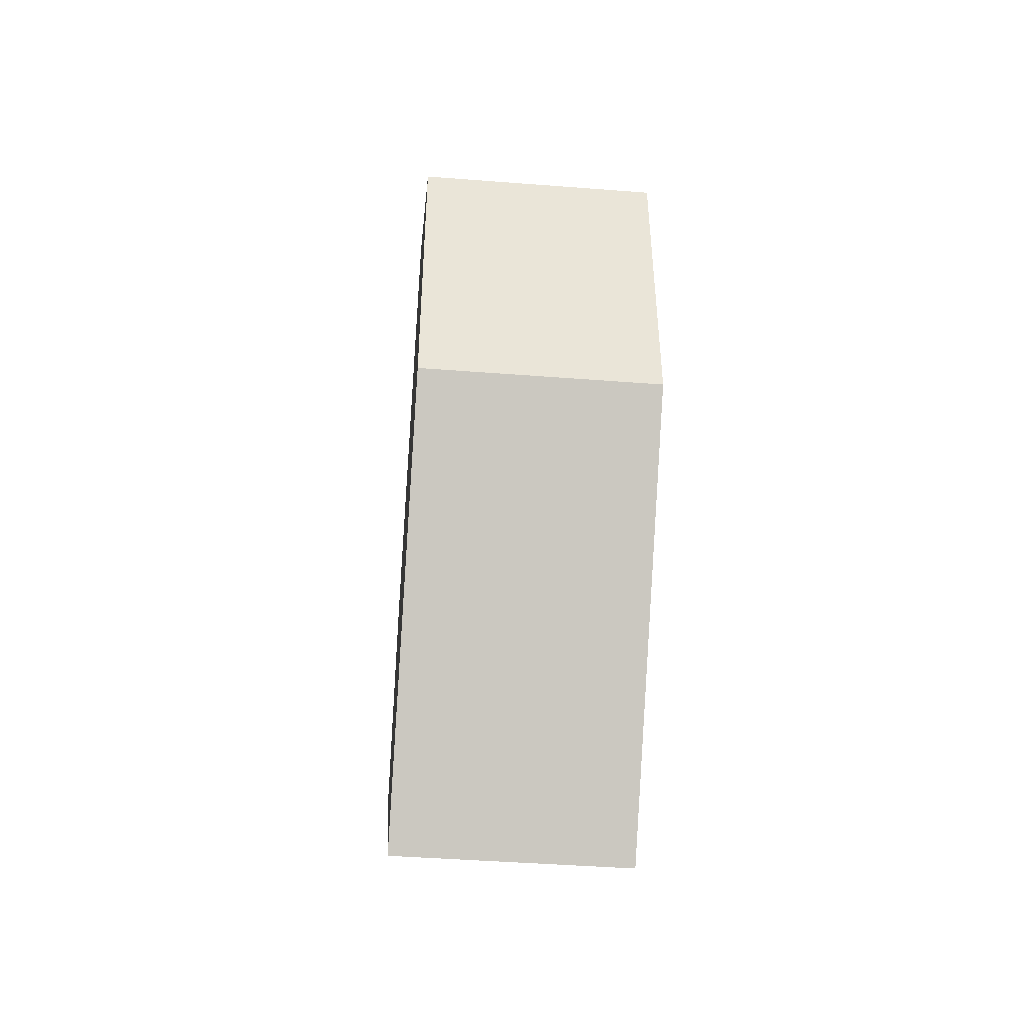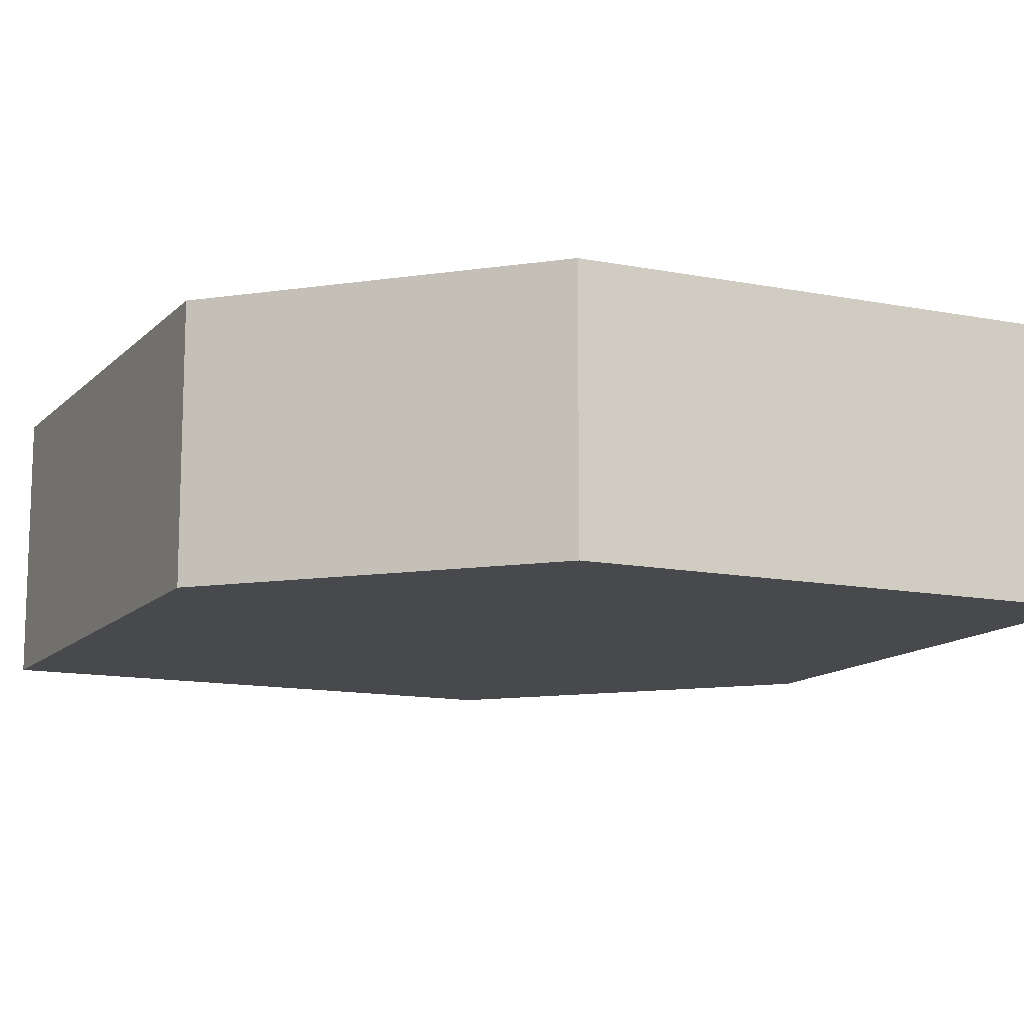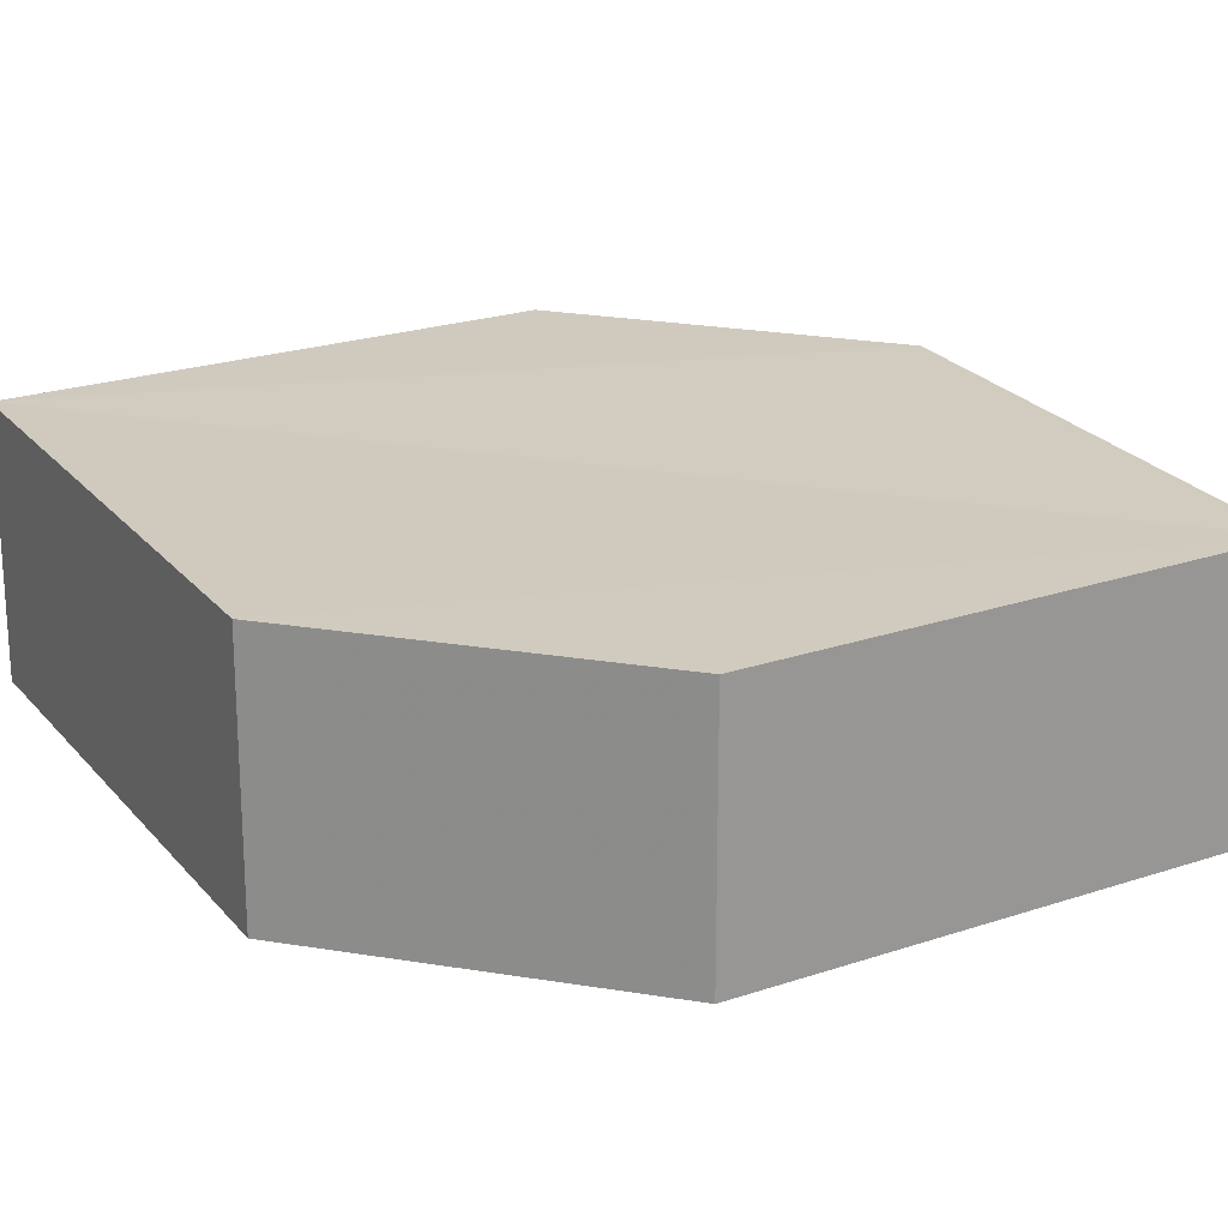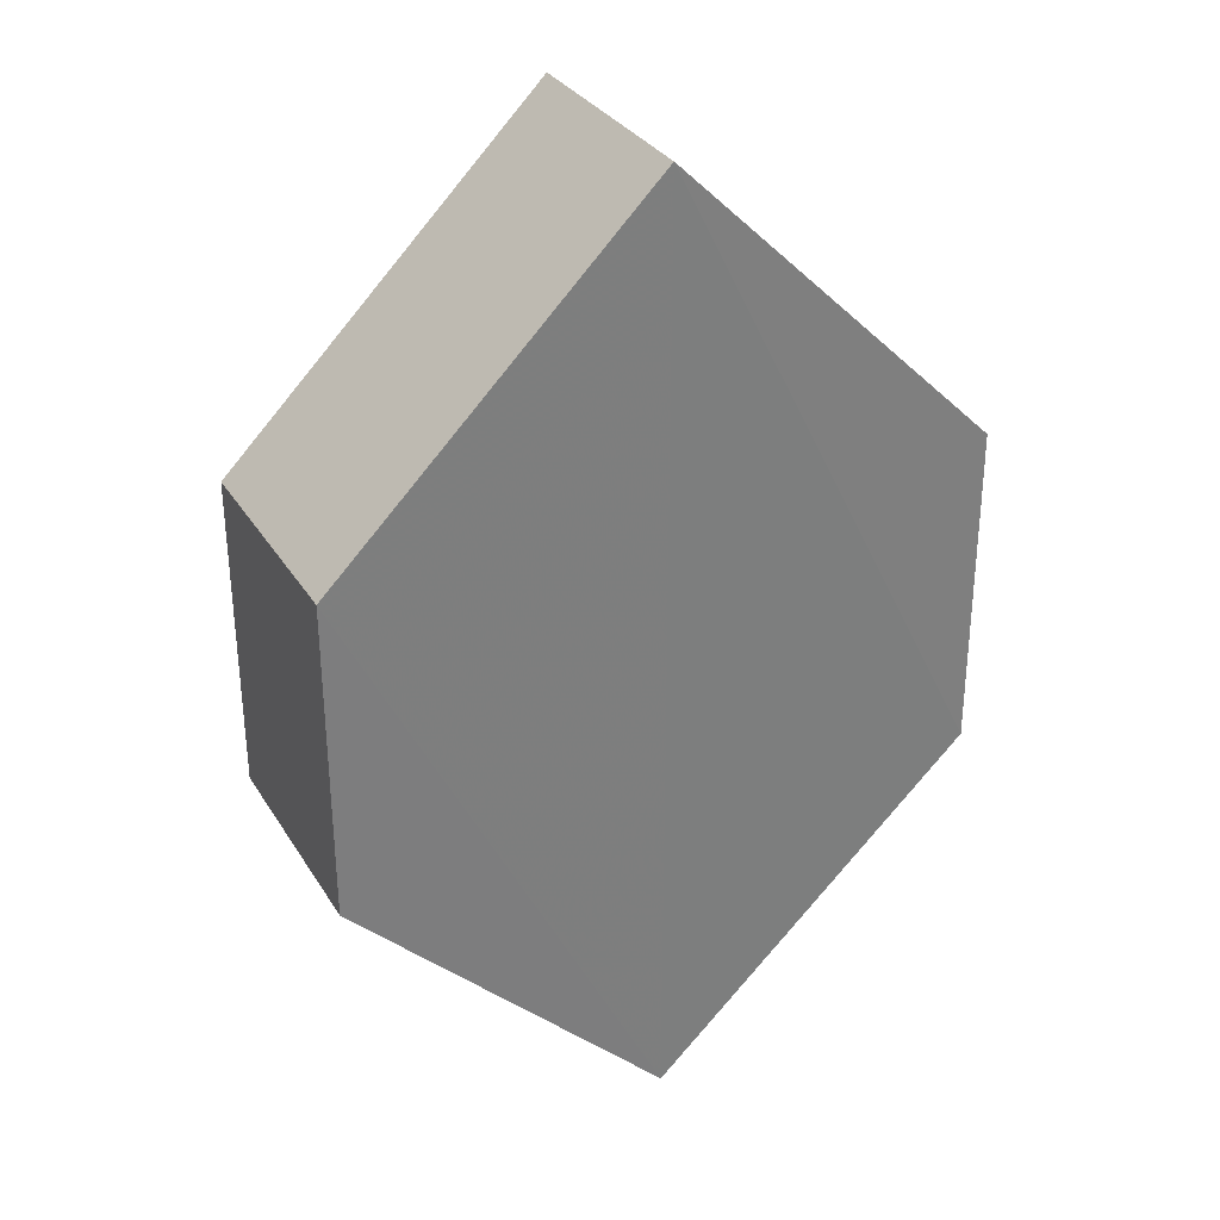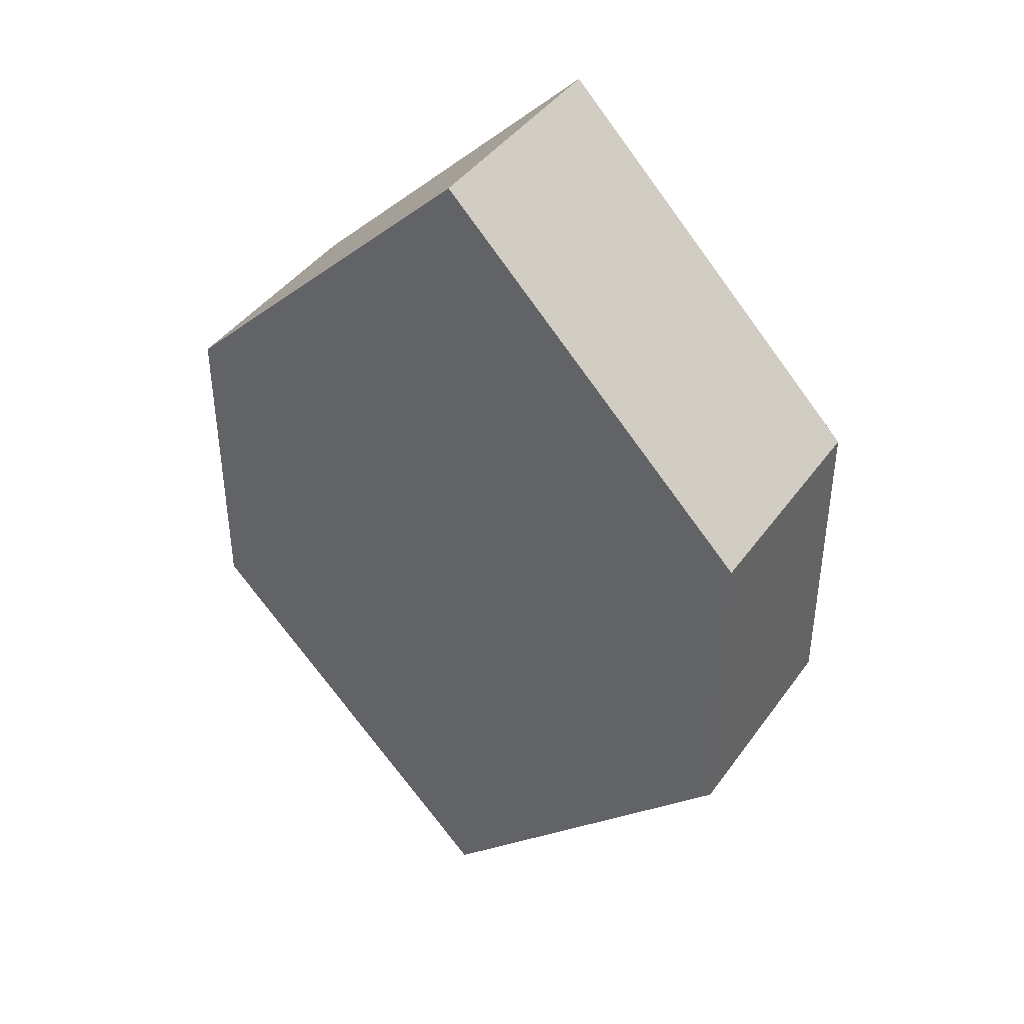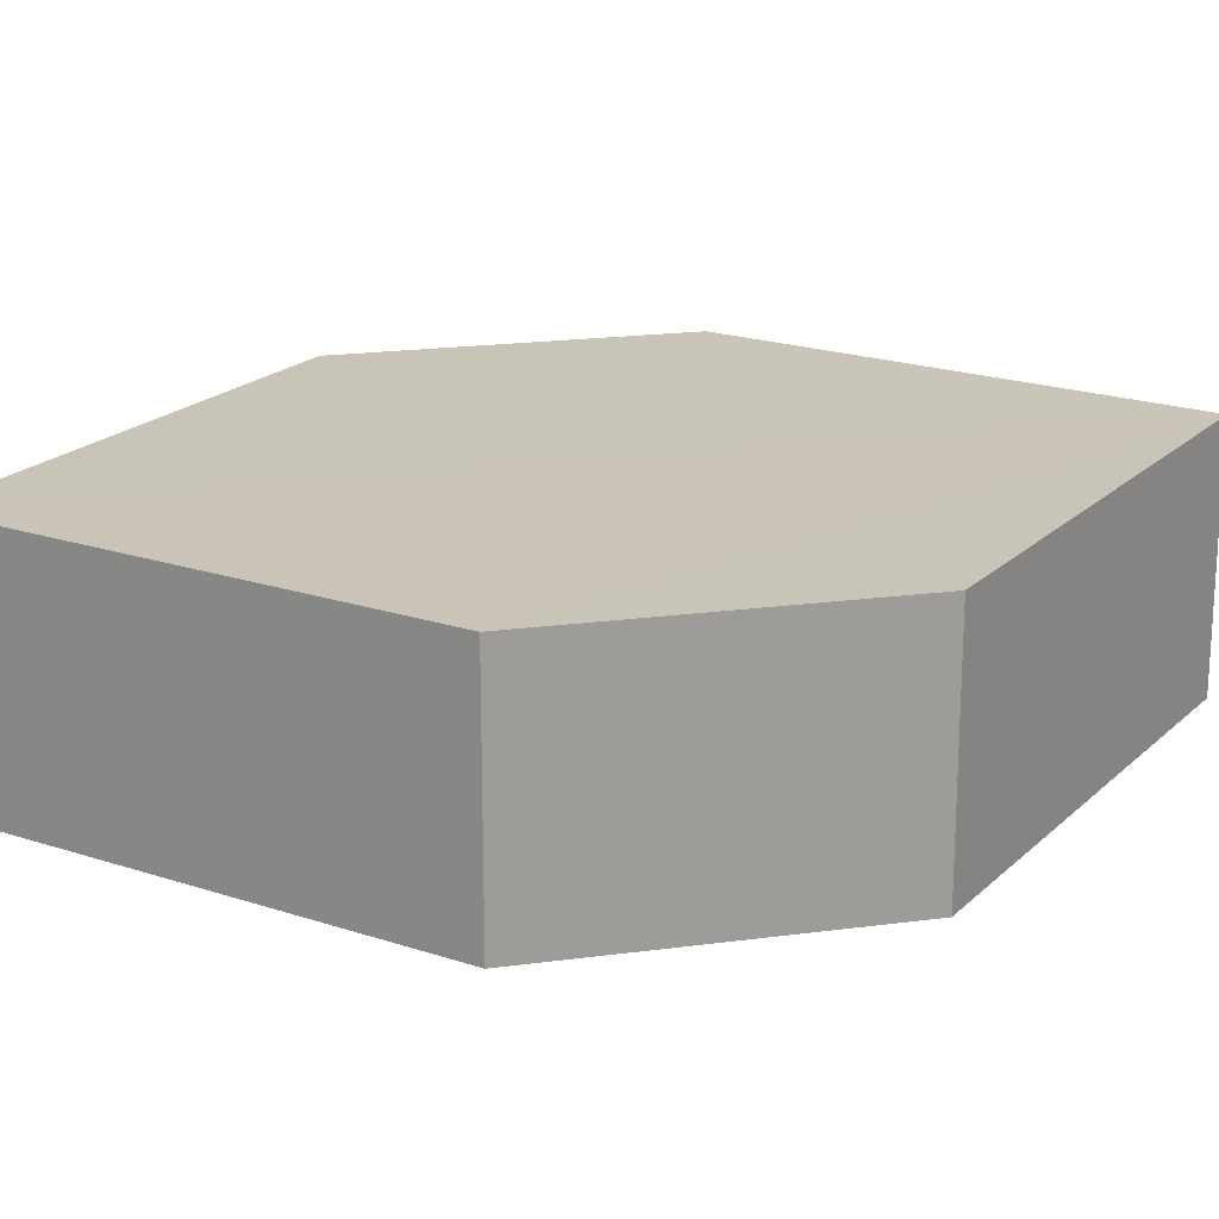
<metadata>
{"format":"obj","ext":"obj","renderer":"f3d","projection":"perspective","resolution":1024,"background":"white","views":[{"elev":-47.6,"azim":-94.8,"up":"+Y"},{"elev":-12.3,"azim":109.7,"up":"+Z"},{"elev":23.7,"azim":-74.0,"up":"+Z"},{"elev":32.0,"azim":153.7,"up":"+Y"},{"elev":41.8,"azim":33.2,"up":"+Y"},{"elev":20.4,"azim":-103.4,"up":"+Z"}]}
</metadata>
<code>
o 5346
v 2218 1880 15.05
v 2218 1880 15.05
v 2218 1880 15.05
v 2218 1879 15.05
v 2218 1880 15.05
v 2218 1880 15.05
v 2218 1880 15.05
v 2218 1880 15.05
v 2218 1880 15.05
v 2218 1880 15.05
v 2218 1880 15.05
v 2218 1880 15.05
v 2218 1880 15.05
v 2218 1879 15.05
v 2218 1880 15.05
v 2218 1880 15.05
v 2218 1880 15.05
v 2218 1880 15.05
v 2218 1880 15.05
v 2218 1880 15.05
v 2218 1879 15.05
v 2218 1880 15.05
v 2218 1880 15.05
v 2218 1879 15.05
v 2218 1880 15.05
v 2218 1880 15.05
v 2218 1879 15.05
v 2218 1880 15.05
v 2218 1880 15.05
v 2218 1880 15.05
v 2218 1879 15.05
v 2218 1880 15.05
v 2218 1880 15.05
v 2218 1880 15.05
v 2218 1880 15.05
v 2218 1879 15.05
v 2218 1880 15.05
v 2218 1880 15.05
v 2218 1880 15.05
v 2218 1879 15.05
f 1 2 3
f 2 4 5
f 6 7 8
f 7 9 10
f 11 12 13
f 14 15 12
f 16 15 17
f 18 16 19
f 20 21 11
f 20 22 23
f 22 24 25
f 18 26 27
f 27 12 28
f 29 24 30
f 27 30 31
f 11 30 32
f 33 34 35
f 36 34 37
f 33 38 39
f 36 38 40

</code>
